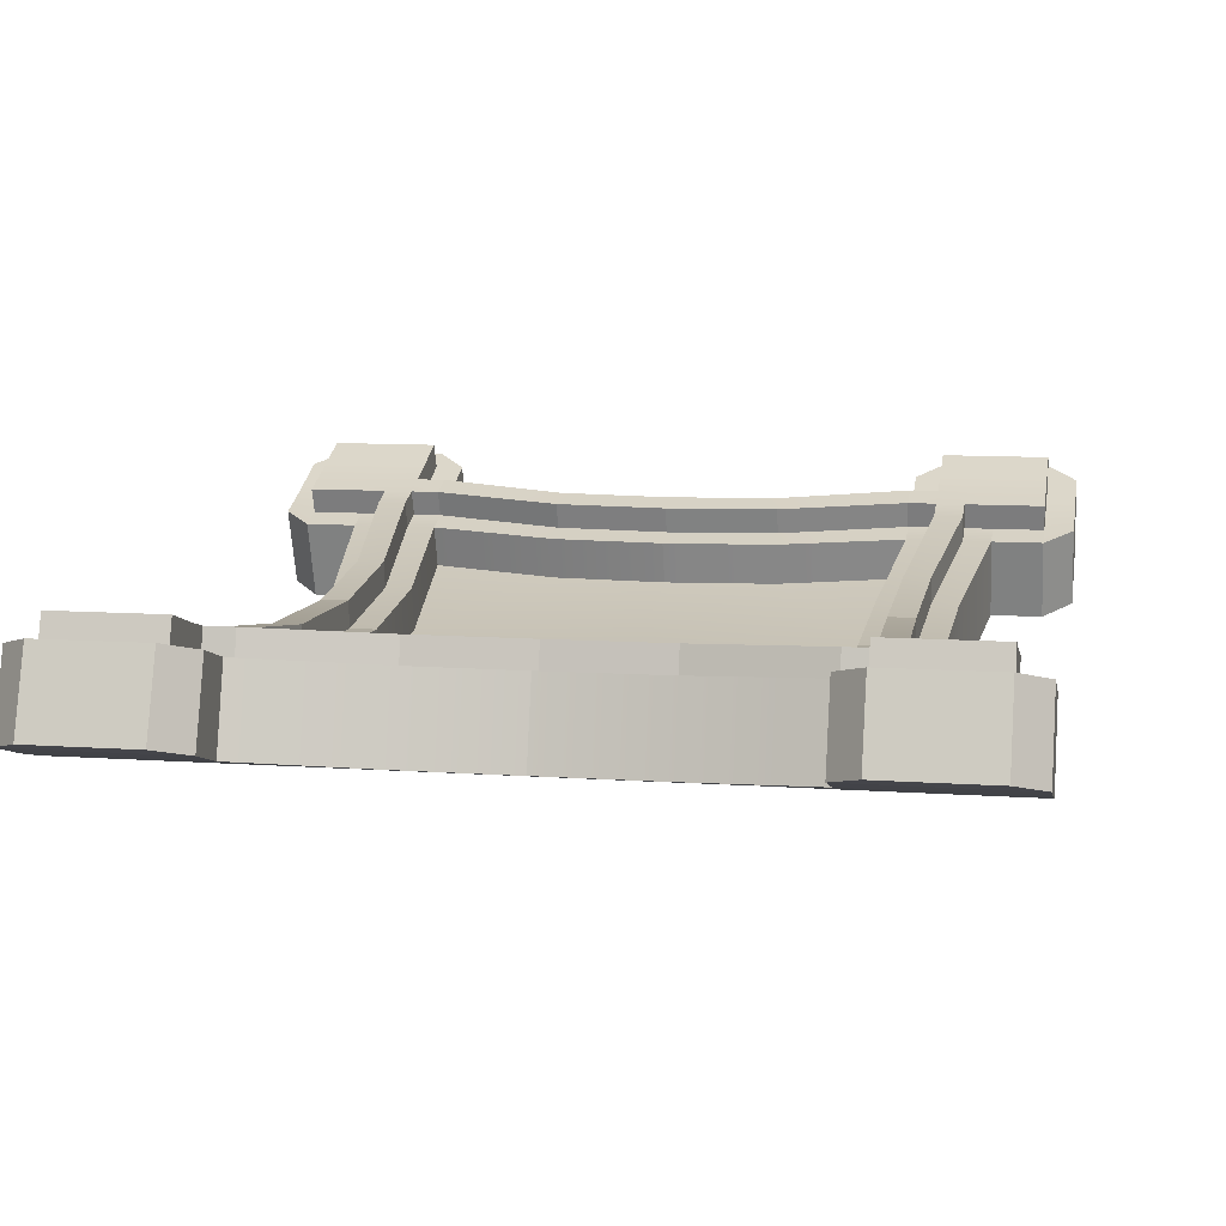
<metadata>
{"format":"obj","ext":"obj","renderer":"f3d","projection":"perspective","resolution":1024,"background":"white","views":[{"elev":9.7,"azim":10.5,"up":"+Z"}]}
</metadata>
<code>
g default
v -0.7097 -0.8789 0.1533
v -0.7097 -0.9051 0.02826
v -0.7097 -1.121 0.2137
v -0.9572 -0.8789 0.1533
v 0 -1.036 0.1901
v 0 -0.811 0.1398
v 0 -0.8347 0.01423
v -0.8819 -0.004456 0.08624
v -0.6538 -0.004456 0.08624
v -0.6538 0.002401 -0.04137
v 0 0.002401 -0.04137
v -0.9572 -1.332 0.2818
v -0.9572 -1.413 0.05499
v -0.9572 -0.9284 -0.08268
v -0.7097 -1.188 -0.01803
v -0.9572 -1.188 -0.01803
v -1.192 -1.188 -0.01803
v -1.192 -1.121 0.2137
v 0 -1.096 -0.04323
v -0.8819 0.008484 -0.1546
v -0.7097 -0.9284 -0.08268
v 0 -0.8557 -0.09717
v -0.6538 0.008484 -0.1546
v 0 0.008484 -0.1546
v 0.7097 -0.8789 0.1533
v 0.7097 -0.9051 0.02826
v 0.7097 -1.121 0.2137
v 0.9572 -0.8789 0.1533
v 0.8819 -0.004456 0.08624
v 0.6538 -0.004456 0.08624
v 0.6538 0.002401 -0.04137
v 0.9572 -1.332 0.2818
v 0.9572 -1.413 0.05499
v 0.9572 -0.9284 -0.08268
v 0.7097 -1.188 -0.01803
v 0.9572 -1.188 -0.01803
v 1.192 -1.188 -0.01803
v 1.192 -1.121 0.2137
v 0.8819 0.008484 -0.1546
v 0.7097 -0.9284 -0.08268
v 0.6538 0.008484 -0.1546
v -0.7097 0.8578 0.2466
v -0.7097 0.8973 0.1251
v -0.7097 1.092 0.3326
v -0.9572 0.8578 0.2466
v 0 1.01 0.3
v 0 0.7917 0.2259
v 0 0.8287 0.1036
v -0.9572 1.3 0.4202
v -0.9572 1.394 0.198
v -0.9572 0.9323 0.0173
v -0.7097 1.184 0.1094
v -0.9572 1.184 0.1094
v -1.192 1.184 0.1094
v -1.192 1.092 0.3326
v 0 1.095 0.07452
v -0.7097 0.9323 0.0173
v 0 0.8615 -0.004897
v 0.7097 0.8578 0.2466
v 0.7097 0.8973 0.1251
v 0.7097 1.092 0.3326
v 0.9572 0.8578 0.2466
v 0.9572 1.3 0.4202
v 0.9572 1.394 0.198
v 0.9572 0.9323 0.0173
v 0.7097 1.184 0.1094
v 0.9572 1.184 0.1094
v 1.192 1.184 0.1094
v 1.192 1.092 0.3326
v 0.7097 0.9323 0.0173
v -0.7097 -1.253 0.2546
v -0.7947 -1.332 0.2818
v -0.7097 -1.329 0.02581
v -0.7947 -1.413 0.05499
v -1.192 -1.253 0.2546
v -1.107 -1.332 0.2818
v -1.107 -1.413 0.05499
v -1.192 -1.329 0.02581
v -1.107 -0.8789 0.1533
v -1.192 -0.96 0.1714
v -1.192 -1.015 -0.06333
v -1.107 -0.9284 -0.08268
v 0.7097 -1.253 0.2546
v 0.7947 -1.332 0.2818
v 0.7097 -1.329 0.02581
v 0.7947 -1.413 0.05499
v 1.192 -1.253 0.2546
v 1.107 -1.332 0.2818
v 1.107 -1.413 0.05499
v 1.192 -1.329 0.02581
v 1.107 -0.8789 0.1533
v 1.192 -0.96 0.1714
v 1.192 -1.015 -0.06333
v 1.107 -0.9284 -0.08268
v -0.7097 1.222 0.387
v -0.7947 1.3 0.4202
v -0.7097 1.316 0.1649
v -0.7947 1.394 0.198
v -1.192 1.222 0.387
v -1.107 1.3 0.4202
v -1.107 1.394 0.198
v -1.192 1.316 0.1649
v -1.107 0.8578 0.2466
v -1.192 0.9365 0.2733
v -1.192 1.017 0.04585
v -1.107 0.9323 0.0173
v 0.7097 1.222 0.387
v 0.7947 1.3 0.4202
v 0.7097 1.316 0.1649
v 0.7947 1.394 0.198
v 1.192 1.222 0.387
v 1.107 1.3 0.4202
v 1.107 1.394 0.198
v 1.192 1.316 0.1649
v 1.107 0.8578 0.2466
v 1.192 0.9365 0.2733
v 1.192 1.017 0.04585
v 1.107 0.9323 0.0173
v -0.3312 1.023 0.3049
v -0.3312 0.8019 0.229
v -0.3312 0.8393 0.1068
v -0.3051 0.002401 -0.04137
v -0.3312 -0.8456 0.0163
v -0.3312 -0.8215 0.1418
v -0.3312 -1.049 0.1936
v -0.3312 -1.111 -0.0395
v -0.3312 -0.8669 -0.09503
v -0.3051 0.008484 -0.1546
v -0.3312 0.8725 -0.001561
v -0.3312 1.109 0.07976
v 0.3312 0.8019 0.229
v 0.3312 1.023 0.3049
v 0.3312 1.109 0.07976
v 0.3312 0.8725 -0.001561
v 0.3051 0.008484 -0.1546
v 0.3312 -0.8669 -0.09503
v 0.3312 -1.111 -0.0395
v 0.3312 -1.049 0.1936
v 0.3312 -0.8215 0.1418
v 0.3312 -0.8456 0.0163
v 0.3051 0.002401 -0.04137
v 0.3312 0.8393 0.1068
v 0.3312 0.4254 0.007265
v 0 0.3923 0.001575
v -0.3312 0.4254 0.007265
v -0.6624 0.4254 0.007265
v -0.6624 0.4031 0.1331
v -0.8935 0.4031 0.1331
v -0.8935 0.4451 -0.1044
v -0.6624 0.4451 -0.1044
v -0.3312 0.4451 -0.1044
v 0 0.411 -0.1102
v 0.3312 0.4451 -0.1044
v 0.6624 0.4451 -0.1044
v 0.8935 0.4451 -0.1044
v 0.8935 0.4031 0.1331
v 0.6624 0.4031 0.1331
v 0.6624 0.4254 0.007265
v 0.3312 -0.4233 -0.03834
v 0 -0.3899 -0.04045
v -0.3312 -0.4233 -0.03834
v -0.6624 -0.4233 -0.03834
v -0.6624 -0.4147 0.08915
v -0.8935 -0.4147 0.08915
v -0.8935 -0.431 -0.1514
v -0.6624 -0.431 -0.1514
v -0.3312 -0.431 -0.1514
v 0 -0.3965 -0.1536
v 0.3312 -0.431 -0.1514
v 0.6624 -0.431 -0.1514
v 0.8935 -0.431 -0.1514
v 0.8935 -0.4147 0.08915
v 0.6624 -0.4147 0.08915
v 0.6624 -0.4233 -0.03834
v -1.107 1.092 0.3326
v -0.9572 1.222 0.387
v -1.107 1.222 0.387
v 1.107 1.092 0.3326
v 0.9572 1.222 0.387
v 1.107 1.222 0.387
v 1.107 -1.121 0.2137
v 0.9572 -1.253 0.2546
v 1.107 -1.253 0.2546
v -1.107 -1.121 0.2137
v -0.9572 -1.253 0.2546
v -1.107 -1.253 0.2546
v -0.9572 1.316 0.1649
v -1.107 1.184 0.1094
v -1.107 1.316 0.1649
v 0.9572 1.316 0.1649
v 1.107 1.184 0.1094
v 1.107 1.316 0.1649
v -1.107 -1.188 -0.01803
v -1.107 -1.329 0.02581
v -0.9572 -1.329 0.02581
v 1.107 -1.188 -0.01803
v 0.9572 -1.329 0.02581
v 1.107 -1.329 0.02581
v -0.7097 1.015 0.302
v -1.107 1.015 0.302
v -1.192 1.041 0.312
v -1.192 1.128 0.08731
v -1.107 1.101 0.07665
v -0.9572 1.101 0.07665
v -0.7097 1.101 0.07665
v -0.3312 1.031 0.05084
v 0 1.018 0.04628
v 0.3312 1.031 0.05084
v 0.7097 1.101 0.07665
v 0.9572 1.101 0.07665
v 1.107 1.101 0.07665
v 1.192 1.128 0.08731
v 1.192 1.041 0.312
v 1.107 1.015 0.302
v 0.7097 1.015 0.302
v 0.3312 0.9496 0.2779
v 0 0.9376 0.2737
v -0.3312 0.9496 0.2779
v -0.7097 0.9367 0.2734
v -0.9572 0.9367 0.2734
v -1.107 0.9367 0.2734
v -1.192 0.9888 0.2922
v -1.192 1.073 0.06612
v -1.107 1.017 0.04594
v -0.9572 1.017 0.04594
v -0.7097 1.017 0.04594
v -0.3312 0.9519 0.02373
v 0 0.94 0.0198
v 0.3312 0.9519 0.02373
v 0.7097 1.017 0.04594
v 0.9572 1.017 0.04594
v 1.107 1.017 0.04594
v 1.192 1.073 0.06612
v 1.192 0.9888 0.2922
v 1.107 0.9367 0.2734
v 0.9572 0.9367 0.2734
v 0.7097 0.9367 0.2734
v 0.3312 0.876 0.2526
v 0 0.8649 0.249
v -0.3312 0.876 0.2526
v -0.7097 -1.041 0.1916
v -0.3312 -0.9735 0.1746
v 0 -0.9612 0.1717
v 0.3312 -0.9735 0.1746
v 0.7097 -1.041 0.1916
v 1.107 -1.041 0.1916
v 1.192 -1.068 0.1987
v 1.192 -1.131 -0.03408
v 1.107 -1.102 -0.04172
v 0.9572 -1.102 -0.04172
v 0.7097 -1.102 -0.04172
v 0.3312 -1.03 -0.05988
v 0 -1.017 -0.06303
v -0.3312 -1.03 -0.05988
v -0.7097 -1.102 -0.04172
v -0.9572 -1.102 -0.04172
v -1.107 -1.102 -0.04172
v -1.192 -1.131 -0.03408
v -1.192 -1.068 0.1987
v -1.107 -1.041 0.1916
v -0.7097 -0.9602 0.1714
v -0.3312 -0.8977 0.1573
v 0 -0.8863 0.1549
v 0.3312 -0.8977 0.1573
v 0.7097 -0.9602 0.1714
v 0.9572 -0.9602 0.1714
v 1.107 -0.9602 0.1714
v 1.192 -1.014 0.1846
v 1.192 -1.073 -0.04918
v 1.107 -1.016 -0.06327
v 0.9572 -1.016 -0.06327
v 0.7097 -1.016 -0.06327
v 0.3312 -0.9486 -0.07839
v 0 -0.9363 -0.08102
v -0.3312 -0.9486 -0.07839
v -0.7097 -1.016 -0.06327
v -0.9572 -1.016 -0.06327
v -1.107 -1.016 -0.06327
v -1.192 -1.073 -0.04918
v -1.192 -1.014 0.1846
v -1.107 -0.9602 0.1714
v -0.9572 -0.9602 0.1714
v -0.8747 -0.8789 0.1533
v -0.8747 -0.9602 0.1714
v -0.8747 -1.253 0.2546
v -0.9031 -1.332 0.2818
v -0.9031 -1.413 0.05499
v -0.8747 -1.329 0.02581
v -0.8747 -1.188 -0.01803
v -0.8747 -1.102 -0.04172
v -0.8747 -1.016 -0.06327
v -0.8747 -0.9284 -0.08268
v -0.8165 -0.431 -0.1514
v -0.8058 0.008484 -0.1546
v -0.8165 0.4451 -0.1044
v -0.8747 0.9323 0.0173
v -0.8747 1.017 0.04594
v -0.8747 1.101 0.07665
v -0.8747 1.184 0.1094
v -0.8747 1.316 0.1649
v -0.9031 1.394 0.198
v -0.9031 1.3 0.4202
v -0.8747 1.222 0.387
v -0.8747 0.9367 0.2734
v -0.8747 0.8578 0.2466
v -0.8165 0.4031 0.1331
v -0.8058 -0.004456 0.08624
v -0.8165 -0.4147 0.08915
v -0.7922 -0.8789 0.1533
v -0.7922 -0.9602 0.1714
v -0.7922 -1.041 0.1916
v -0.7922 -1.121 0.2137
v -0.7922 -1.253 0.2546
v -0.8489 -1.332 0.2818
v -0.8489 -1.413 0.05499
v -0.7922 -1.329 0.02581
v -0.7922 -1.188 -0.01803
v -0.7922 -1.102 -0.04172
v -0.7922 -1.016 -0.06327
v -0.7922 -0.9284 -0.08268
v -0.7395 -0.431 -0.1514
v -0.7298 0.008484 -0.1546
v -0.7395 0.4451 -0.1044
v -0.7922 0.9323 0.0173
v -0.7922 1.017 0.04594
v -0.7922 1.101 0.07665
v -0.7922 1.184 0.1094
v -0.7922 1.316 0.1649
v -0.8489 1.394 0.198
v -0.8489 1.3 0.4202
v -0.7922 1.222 0.387
v -0.7922 1.092 0.3326
v -0.7922 1.015 0.302
v -0.7922 0.9367 0.2734
v -0.7922 0.8578 0.2466
v -0.7395 0.4031 0.1331
v -0.7298 -0.004456 0.08624
v -0.7395 -0.4147 0.08915
v 0.8747 -0.8789 0.1533
v 0.8165 -0.4147 0.08915
v 0.8058 -0.004456 0.08624
v 0.8165 0.4031 0.1331
v 0.8747 0.8578 0.2466
v 0.8747 0.9367 0.2734
v 0.8747 1.222 0.387
v 0.9031 1.3 0.4202
v 0.9031 1.394 0.198
v 0.8747 1.316 0.1649
v 0.8747 1.184 0.1094
v 0.8747 1.101 0.07665
v 0.8747 1.017 0.04594
v 0.8747 0.9323 0.0173
v 0.8165 0.4451 -0.1044
v 0.8058 0.008484 -0.1546
v 0.8165 -0.431 -0.1514
v 0.8747 -0.9284 -0.08268
v 0.8747 -1.016 -0.06327
v 0.8747 -1.102 -0.04172
v 0.8747 -1.188 -0.01803
v 0.8747 -1.329 0.02581
v 0.9031 -1.413 0.05499
v 0.9031 -1.332 0.2818
v 0.8747 -1.253 0.2546
v 0.8747 -0.9602 0.1714
v 0.7922 -0.8789 0.1533
v 0.7395 -0.4147 0.08915
v 0.7298 -0.004456 0.08624
v 0.7395 0.4031 0.1331
v 0.7922 0.8578 0.2466
v 0.7922 0.9367 0.2734
v 0.7922 1.015 0.302
v 0.7922 1.092 0.3326
v 0.7922 1.222 0.387
v 0.8489 1.3 0.4202
v 0.8489 1.394 0.198
v 0.7922 1.316 0.1649
v 0.7922 1.184 0.1094
v 0.7922 1.101 0.07665
v 0.7922 1.017 0.04594
v 0.7922 0.9323 0.0173
v 0.7395 0.4451 -0.1044
v 0.7298 0.008484 -0.1546
v 0.7395 -0.431 -0.1514
v 0.7922 -0.9284 -0.08268
v 0.7922 -1.016 -0.06327
v 0.7922 -1.102 -0.04172
v 0.7922 -1.188 -0.01803
v 0.7922 -1.329 0.02581
v 0.8489 -1.413 0.05499
v 0.8489 -1.332 0.2818
v 0.7922 -1.253 0.2546
v 0.7922 -1.121 0.2137
v 0.7922 -1.041 0.1916
v 0.7922 -0.9602 0.1714
v -0.9572 1.191 0.4592
v -1.107 1.191 0.4592
v -1.107 1.063 0.4052
v -0.9572 1.063 0.4052
v 0.9572 1.191 0.4592
v 1.107 1.191 0.4592
v 0.9572 1.063 0.4052
v 1.107 1.063 0.4052
v 0.9572 -1.228 0.329
v 1.107 -1.228 0.329
v 1.107 -1.1 0.289
v 0.9572 -1.1 0.289
v -0.9572 -1.228 0.329
v -1.107 -1.228 0.329
v -0.9572 -1.1 0.289
v -1.107 -1.1 0.289
v -1.107 0.987 0.3753
v -0.9572 0.987 0.3753
v 0.9572 0.987 0.3753
v 1.107 0.987 0.3753
v -0.7922 0.987 0.3753
v -0.7922 0.9106 0.3473
v -0.7097 0.9106 0.3473
v -0.7097 0.987 0.3753
v -1.107 0.9106 0.3473
v -0.9572 0.9106 0.3473
v 0.9572 0.9106 0.3473
v 1.107 0.9106 0.3473
v 0.7922 0.9106 0.3473
v 0.7097 0.9106 0.3473
v 0.7922 0.987 0.3753
v 0.7097 0.987 0.3753
v 0.3312 0.8514 0.3271
v 0.3312 0.9232 0.3518
v 0 0.8405 0.3235
v 0 0.9115 0.3476
v -0.3312 0.8514 0.3271
v -0.3312 0.9232 0.3518
v 1.107 -1.021 0.2674
v 0.9572 -1.021 0.2674
v -0.9572 -1.021 0.2674
v -1.107 -1.021 0.2674
v -0.3312 -0.8812 0.234
v -0.3312 -0.9552 0.2508
v -0.7097 -0.9422 0.2477
v -0.7097 -1.021 0.2674
v 0 -0.87 0.2316
v 0 -0.9432 0.248
v 0.3312 -0.8812 0.234
v 0.3312 -0.9552 0.2508
v 0.7097 -0.9422 0.2477
v 0.7097 -1.021 0.2674
v 0.7922 -1.021 0.2674
v 0.7922 -0.9422 0.2477
v 1.107 -0.9422 0.2477
v 0.9572 -0.9422 0.2477
v -0.9572 -0.9422 0.2477
v -1.107 -0.9422 0.2477
v -0.7922 -0.9422 0.2477
v -0.7922 -1.021 0.2674
v -0.8747 -0.9422 0.2477
v -0.8747 -1.021 0.2674
v -0.8747 -1.1 0.289
v -0.8747 -1.228 0.329
v -0.8747 1.191 0.4592
v -0.8747 1.063 0.4052
v -0.8747 0.987 0.3753
v -0.8747 0.9106 0.3473
v -0.8747 -0.8628 0.2301
v -0.7922 -0.8628 0.2301
v -0.7922 -1.1 0.289
v -0.7922 -1.228 0.329
v -0.7922 1.191 0.4592
v -0.7922 1.063 0.4052
v -0.8747 0.8335 0.3212
v -0.7922 0.8335 0.3212
v -0.7395 0.3894 0.2103
v -0.8165 0.3894 0.2103
v -0.7298 -0.008662 0.1645
v -0.8058 -0.008662 0.1645
v -0.7395 -0.4094 0.1674
v -0.8165 -0.4094 0.1674
v 0.8747 0.9106 0.3473
v 0.8747 0.987 0.3753
v 0.8747 1.063 0.4052
v 0.8747 1.191 0.4592
v 0.8747 -1.228 0.329
v 0.8747 -1.1 0.289
v 0.8747 -1.021 0.2674
v 0.8747 -0.9422 0.2477
v 0.7922 -0.8628 0.2301
v 0.8747 -0.8628 0.2301
v 0.8165 -0.4094 0.1674
v 0.7395 -0.4094 0.1674
v 0.7298 -0.008662 0.1645
v 0.8058 -0.008662 0.1645
v 0.7395 0.3894 0.2103
v 0.8165 0.3894 0.2103
v 0.7922 0.8335 0.3212
v 0.8747 0.8335 0.3212
v 0.7922 1.063 0.4052
v 0.7922 1.191 0.4592
v 0.7922 -1.228 0.329
v 0.7922 -1.1 0.289
g BD_Frame
f 124 6 7 123
f 6 124 262 263
f 162 163 1 2
f 160 161 123 7
f 125 126 19 5
f 275 127 22 274
f 127 167 168 22
f 139 140 7 6
f 6 263 264 139
f 174 26 25 173
f 160 7 140 159
f 138 5 19 137
f 273 274 22 136
f 136 22 168 169
f 120 121 48 47
f 47 239 240 120
f 147 336 337 9
f 10 146 147 9
f 11 144 145 122
f 130 119 46 56
f 149 20 8 148
f 227 228 58 129
f 150 23 322 323
f 151 152 24 128
f 142 131 47 48
f 47 131 238 239
f 157 30 367 368
f 31 30 157 158
f 11 141 143 144
f 132 133 56 46
f 155 156 29 39
f 229 134 58 228
f 154 381 382 41
f 153 135 24 152
f 42 43 121 120
f 122 145 146 10
f 123 161 162 2
f 1 124 123 2
f 21 166 167 127
f 150 151 128 23
f 154 41 135 153
f 40 136 169 170
f 25 26 140 139
f 174 159 140 26
f 158 143 141 31
f 59 131 142 60
f 144 143 142 48
f 145 144 48 121
f 146 145 121 43
f 147 146 43 42
f 57 129 151 150
f 129 58 152 151
f 134 153 152 58
f 70 154 153 134
f 158 157 59 60
f 142 143 158 60
f 11 160 159 141
f 11 122 161 160
f 162 161 122 10
f 10 9 163 162
f 338 163 9 337
f 165 164 8 20
f 166 321 322 23
f 167 166 23 128
f 168 167 128 24
f 169 168 24 135
f 170 169 135 41
f 383 170 41 382
f 172 171 39 29
f 173 366 367 30
f 31 174 173 30
f 141 159 174 31
f 42 335 336 147
f 42 120 240 219
f 220 221 103 45
f 395 396 397 398
f 334 335 42 219
f 177 99 55 175
f 104 103 221 222
f 238 131 59 237
f 107 61 372 373
f 400 399 401 402
f 179 180 112 63
f 107 373 374 108
f 25 365 366 173
f 25 139 264 265
f 92 91 267 268
f 403 404 405 406
f 394 365 25 265
f 266 267 91 28
f 262 124 1 261
f 71 3 312 313
f 408 407 409 410
f 185 186 76 12
f 71 313 314 72
f 57 226 227 129
f 95 44 52 97
f 97 98 96 95
f 130 52 44 119
f 44 95 331 332
f 106 51 45 103
f 105 106 103 104
f 148 45 51 149
f 57 150 323 324
f 100 177 176 49
f 99 177 100
f 104 222 223 105
f 224 106 105 223
f 226 57 324 325
f 328 97 52 327
f 96 98 329 330
f 49 50 101 100
f 101 189 102
f 55 99 102 54
f 99 100 101 102
f 331 95 96 330
f 98 97 328 329
f 189 188 54 102
f 189 101 50 187
f 188 189 187 53
f 106 224 225 51
f 107 109 66 61
f 110 109 107 108
f 133 132 61 66
f 229 230 70 134
f 69 111 180 178
f 180 111 112
f 70 380 381 154
f 118 115 62 65
f 118 117 116 115
f 156 155 65 62
f 59 157 368 369
f 369 370 237 59
f 236 62 115 235
f 118 65 231 232
f 380 70 230 379
f 110 108 374 375
f 116 117 233 234
f 63 112 113 64
f 235 115 116 234
f 192 191 67 190
f 69 68 114 111
f 66 109 376 377
f 112 111 114 113
f 376 109 110 375
f 113 192 190 64
f 192 113 114
f 191 192 114 68
f 118 232 233 117
f 21 320 321 166
f 1 163 338 309
f 82 79 4 14
f 164 165 14 4
f 82 81 80 79
f 282 4 79 281
f 309 310 261 1
f 71 73 15 3
f 74 73 71 72
f 126 125 3 15
f 275 276 21 127
f 18 75 186 184
f 186 75 76
f 278 82 14 277
f 320 21 276 319
f 74 72 314 315
f 80 81 279 280
f 12 76 77 13
f 78 194 77
f 18 17 78 75
f 316 73 74 315
f 76 75 78 77
f 281 79 80 280
f 81 82 278 279
f 194 195 13 77
f 194 78 17 193
f 195 194 193 16
f 73 316 317 15
f 94 34 28 91
f 172 28 34 171
f 40 170 383 384
f 93 94 91 92
f 181 183 87 38
f 88 183 182 32
f 87 183 88
f 40 272 273 136
f 83 27 35 85
f 85 86 84 83
f 137 35 27 138
f 27 83 391 392
f 391 83 84 390
f 92 268 269 93
f 34 94 270 271
f 272 40 384 385
f 85 35 387 388
f 84 86 389 390
f 32 33 89 88
f 197 198 89 33
f 38 87 90 37
f 87 88 89 90
f 270 94 93 269
f 198 90 89
f 85 388 389 86
f 198 197 36 196
f 90 198 196 37
f 332 333 199 44
f 398 397 411 412
f 201 200 175 55
f 202 201 55 54
f 188 203 202 54
f 204 203 188 53
f 52 205 326 327
f 206 205 52 130
f 130 56 207 206
f 133 208 207 56
f 133 66 209 208
f 378 209 66 377
f 211 210 67 191
f 212 211 191 68
f 213 212 68 69
f 178 214 213 69
f 401 413 414 402
f 215 371 372 61
f 132 216 215 61
f 217 216 132 46
f 218 217 46 119
f 199 218 119 44
f 415 416 417 418
f 412 411 419 420
f 222 221 200 201
f 223 222 201 202
f 203 224 223 202
f 225 224 203 204
f 205 226 325 326
f 227 226 205 206
f 206 207 228 227
f 208 229 228 207
f 208 209 230 229
f 379 230 209 378
f 232 231 210 211
f 233 232 211 212
f 234 233 212 213
f 214 235 234 213
f 413 421 422 414
f 424 423 425 426
f 428 427 424 426
f 429 427 428 430
f 431 429 430 432
f 417 431 432 418
f 125 242 241 3
f 243 242 125 5
f 244 243 5 138
f 245 244 138 27
f 392 393 245 27
f 406 405 433 434
f 247 246 181 38
f 248 247 38 37
f 196 249 248 37
f 250 249 196 36
f 35 251 386 387
f 252 251 35 137
f 137 19 253 252
f 126 254 253 19
f 126 15 255 254
f 318 255 15 317
f 193 257 256 16
f 258 257 193 17
f 259 258 17 18
f 184 260 259 18
f 409 435 436 410
f 241 311 312 3
f 438 437 439 440
f 441 437 438 442
f 443 441 442 444
f 445 443 444 446
f 447 448 445 446
f 434 433 449 450
f 268 267 246 247
f 269 268 247 248
f 249 270 269 248
f 271 270 249 250
f 251 272 385 386
f 273 272 251 252
f 252 253 274 273
f 254 275 274 253
f 254 255 276 275
f 319 276 255 318
f 257 278 277 256
f 279 278 257 258
f 280 279 258 259
f 260 281 280 259
f 435 451 452 436
f 439 453 454 440
f 4 282 284 283
f 456 455 451 435
f 457 456 435 409
f 458 457 409 407
f 286 285 185 12
f 287 286 12 13
f 195 288 287 13
f 289 288 195 16
f 256 290 289 16
f 277 291 290 256
f 14 292 291 277
f 293 292 14 165
f 294 293 165 20
f 295 294 20 149
f 296 295 149 51
f 297 296 51 225
f 298 297 225 204
f 299 298 204 53
f 187 300 299 53
f 301 300 187 50
f 302 301 50 49
f 176 303 302 49
f 460 459 395 398
f 398 412 461 460
f 412 420 462 461
f 220 45 305 304
f 306 305 45 148
f 307 306 148 8
f 164 308 307 8
f 283 308 164 4
f 463 455 453 464
f 454 453 455 456
f 465 454 456 457
f 466 465 457 458
f 314 313 285 286
f 315 314 286 287
f 288 316 315 287
f 317 316 288 289
f 290 318 317 289
f 291 319 318 290
f 292 320 319 291
f 321 320 292 293
f 322 321 293 294
f 323 322 294 295
f 324 323 295 296
f 325 324 296 297
f 326 325 297 298
f 327 326 298 299
f 300 328 327 299
f 329 328 300 301
f 330 329 301 302
f 303 331 330 302
f 468 467 459 460
f 460 461 415 468
f 461 462 416 415
f 462 469 470 416
f 471 470 469 472
f 473 471 472 474
f 476 475 473 474
f 464 475 476 463
f 339 28 172 340
f 341 340 172 29
f 342 341 29 156
f 343 342 156 62
f 62 236 344 343
f 478 477 421 413
f 479 478 413 401
f 480 479 401 399
f 346 345 179 63
f 347 346 63 64
f 190 348 347 64
f 349 348 190 67
f 210 350 349 67
f 231 351 350 210
f 65 352 351 231
f 353 352 65 155
f 354 353 155 39
f 171 355 354 39
f 356 355 171 34
f 357 356 34 271
f 358 357 271 250
f 359 358 250 36
f 360 359 36 197
f 361 360 197 33
f 362 361 33 32
f 182 363 362 32
f 482 481 403 406
f 406 434 483 482
f 434 450 484 483
f 266 28 339 364
f 485 486 487 488
f 489 488 487 490
f 491 489 490 492
f 493 491 492 494
f 494 477 423 493
f 425 423 477 478
f 495 425 478 479
f 496 495 479 480
f 374 373 345 346
f 375 374 346 347
f 348 376 375 347
f 377 376 348 349
f 350 378 377 349
f 351 379 378 350
f 352 380 379 351
f 381 380 352 353
f 382 381 353 354
f 355 383 382 354
f 384 383 355 356
f 385 384 356 357
f 386 385 357 358
f 387 386 358 359
f 388 387 359 360
f 389 388 360 361
f 390 389 361 362
f 363 391 390 362
f 498 497 481 482
f 482 483 447 498
f 483 484 448 447
f 484 486 485 448
f 176 177 396 395
f 177 175 397 396
f 180 179 399 400
f 178 180 400 402
f 182 183 404 403
f 183 181 405 404
f 186 185 407 408
f 184 186 408 410
f 175 200 411 397
f 214 178 402 414
f 334 219 417 416
f 199 333 415 418
f 200 221 419 411
f 221 220 420 419
f 236 235 422 421
f 235 214 414 422
f 237 370 423 424
f 371 215 426 425
f 238 237 424 427
f 215 216 428 426
f 239 238 427 429
f 216 217 430 428
f 240 239 429 431
f 217 218 432 430
f 219 240 431 417
f 218 199 418 432
f 181 246 433 405
f 260 184 410 436
f 262 261 439 437
f 241 242 438 440
f 263 262 437 441
f 242 243 442 438
f 264 263 441 443
f 243 244 444 442
f 265 264 443 445
f 244 245 446 444
f 394 265 445 448
f 245 393 447 446
f 246 267 449 433
f 267 266 450 449
f 282 281 452 451
f 281 260 436 452
f 261 310 453 439
f 311 241 440 454
f 284 282 451 455
f 185 285 458 407
f 303 176 395 459
f 220 304 462 420
f 283 284 455 463
f 310 309 464 453
f 312 311 454 465
f 313 312 465 466
f 285 313 466 458
f 332 331 467 468
f 331 303 459 467
f 333 332 468 415
f 304 305 469 462
f 335 334 416 470
f 336 335 470 471
f 305 306 472 469
f 337 336 471 473
f 306 307 474 472
f 338 337 473 475
f 307 308 476 474
f 309 338 475 464
f 308 283 463 476
f 344 236 421 477
f 179 345 480 399
f 363 182 403 481
f 266 364 484 450
f 339 340 487 486
f 366 365 485 488
f 367 366 488 489
f 340 341 490 487
f 368 367 489 491
f 341 342 492 490
f 369 368 491 493
f 342 343 494 492
f 343 344 477 494
f 370 369 493 423
f 372 371 425 495
f 373 372 495 496
f 345 373 496 480
f 392 391 497 498
f 391 363 481 497
f 393 392 498 447
f 364 339 486 484
f 365 394 448 485

</code>
